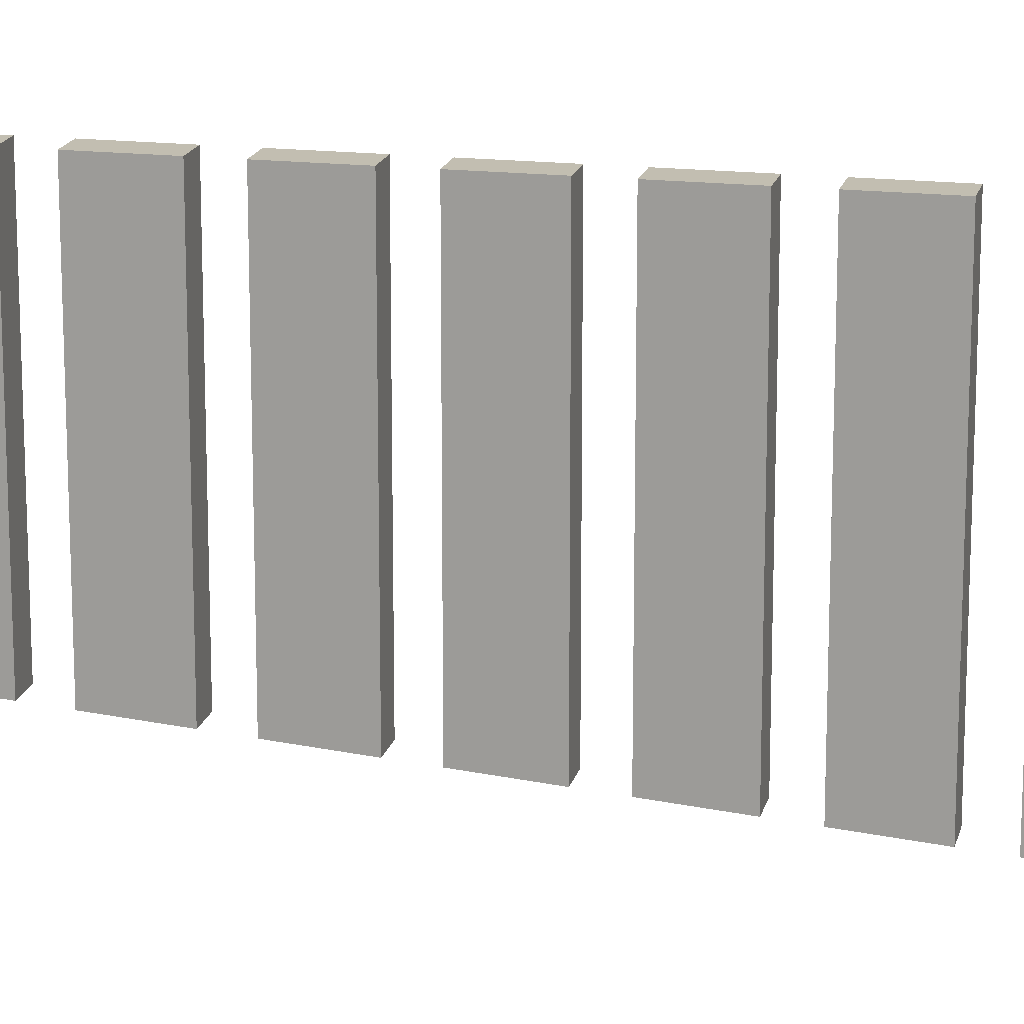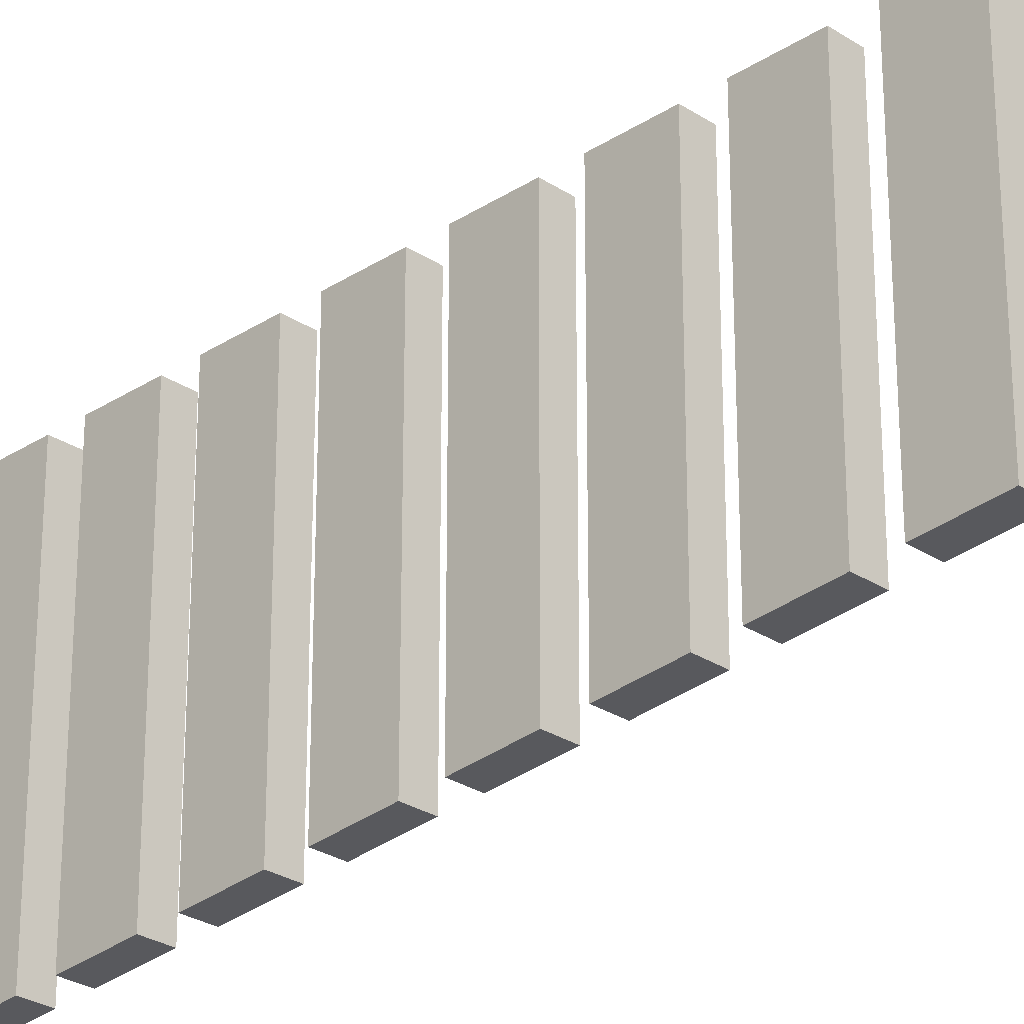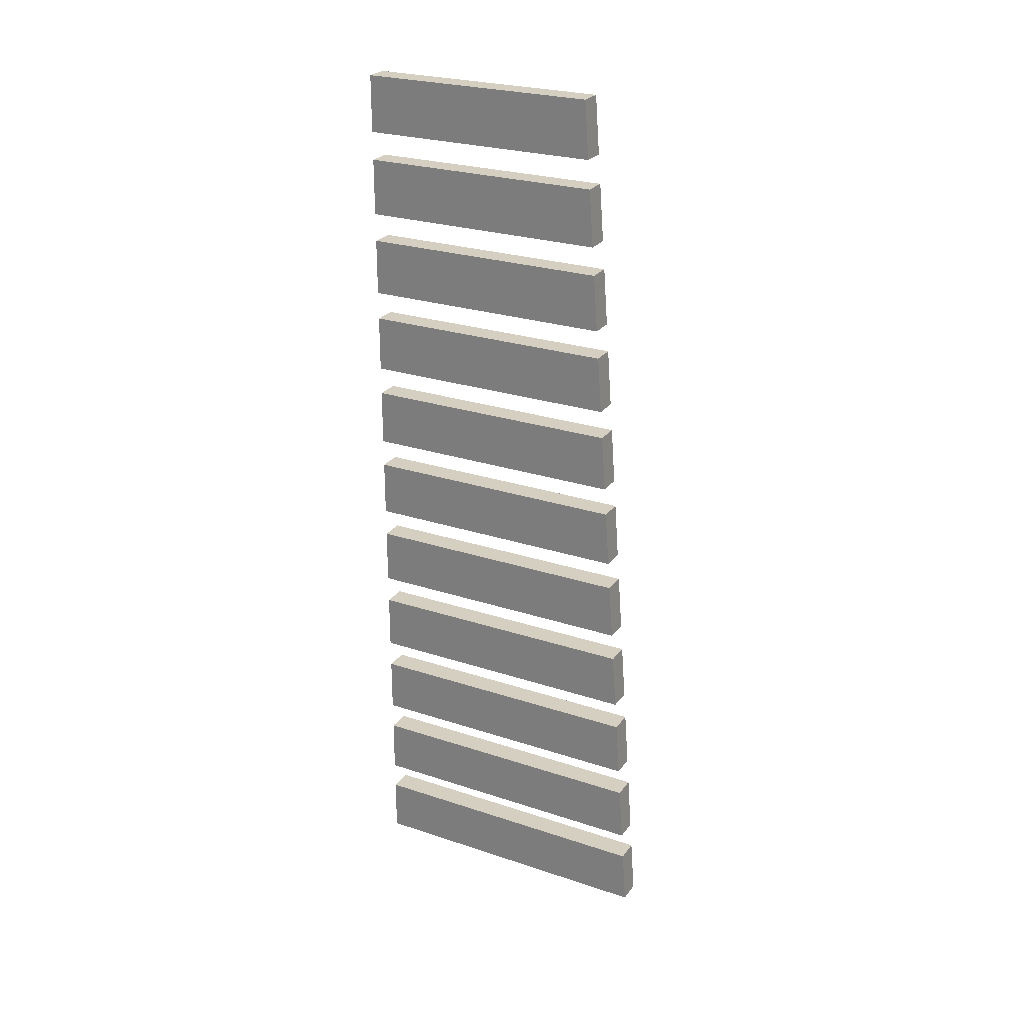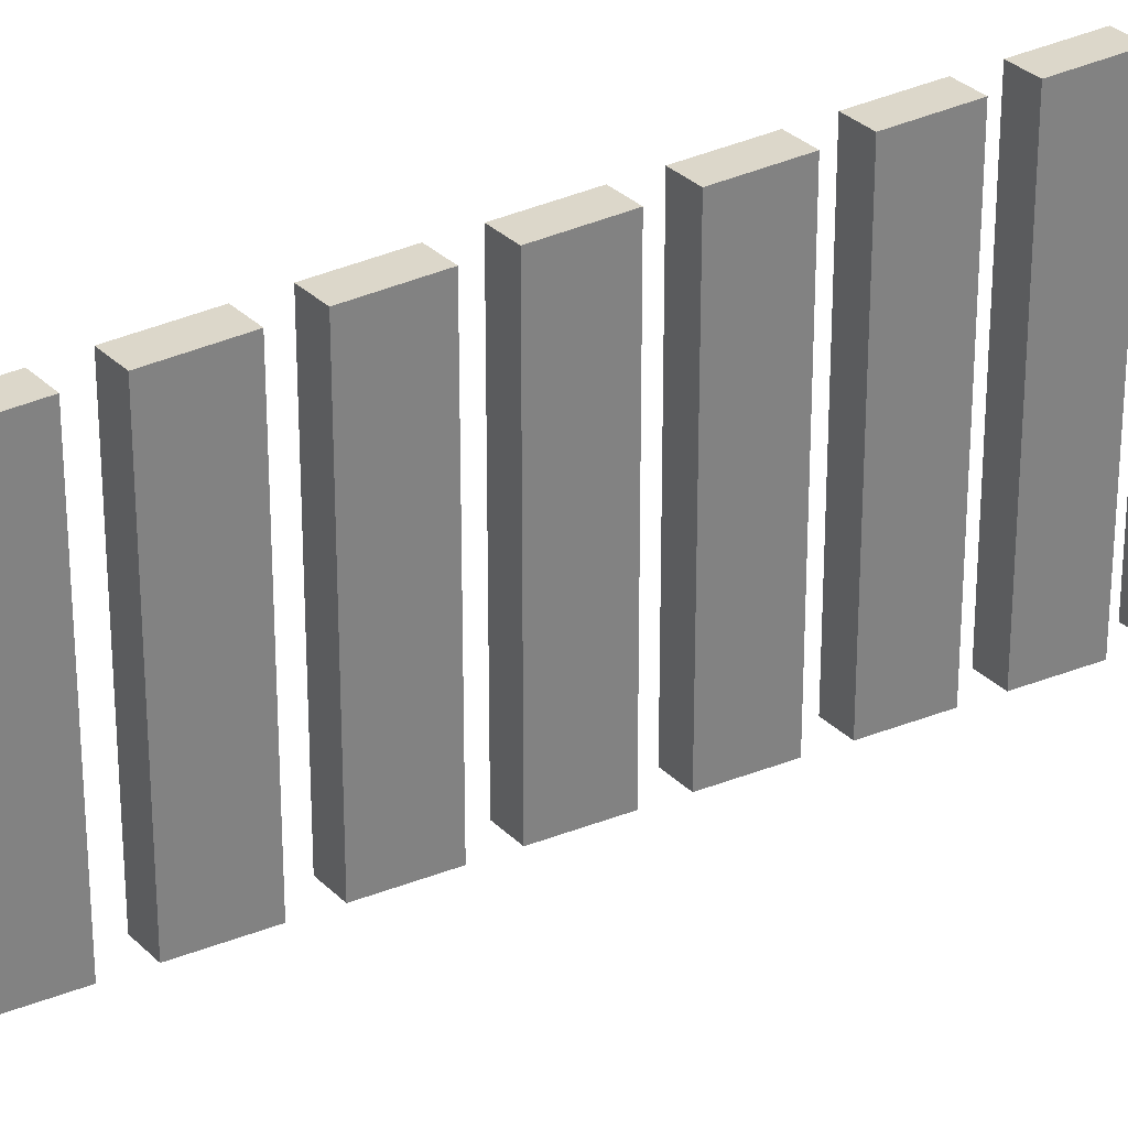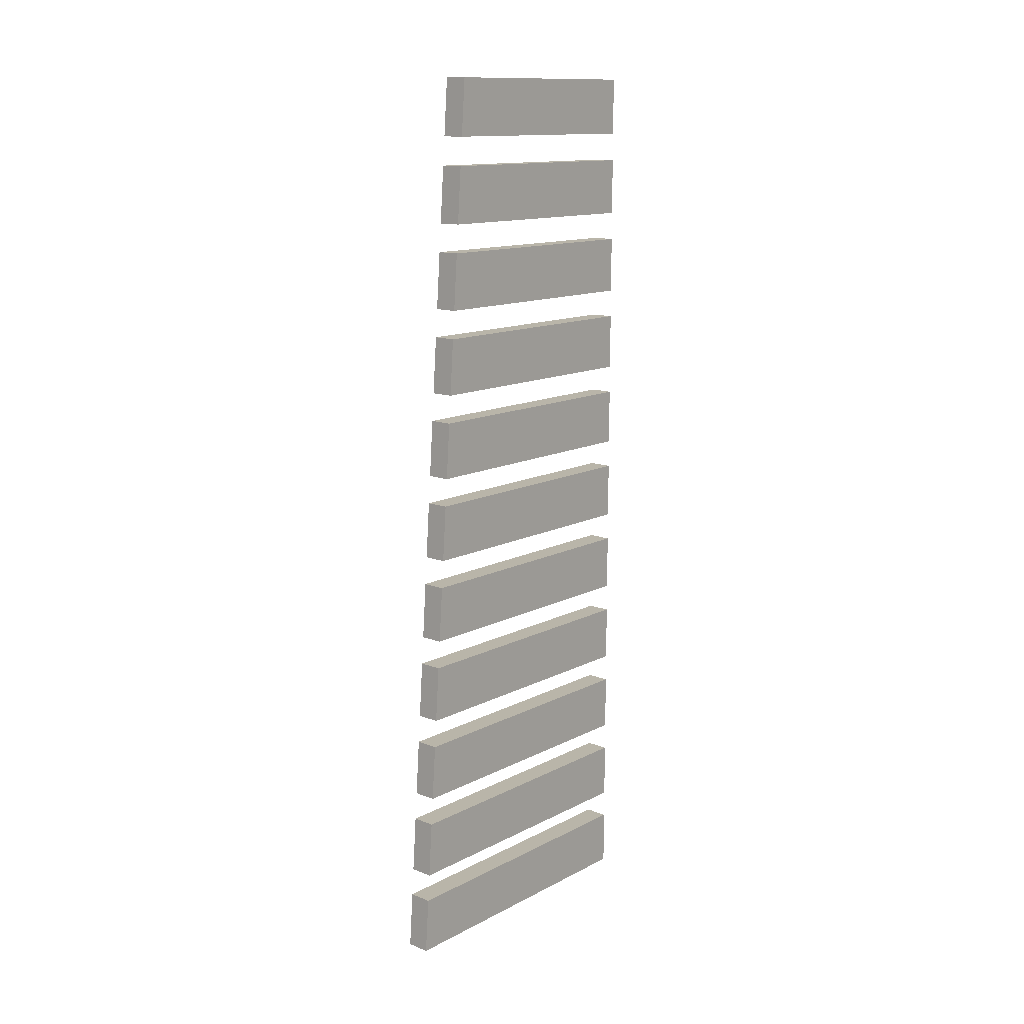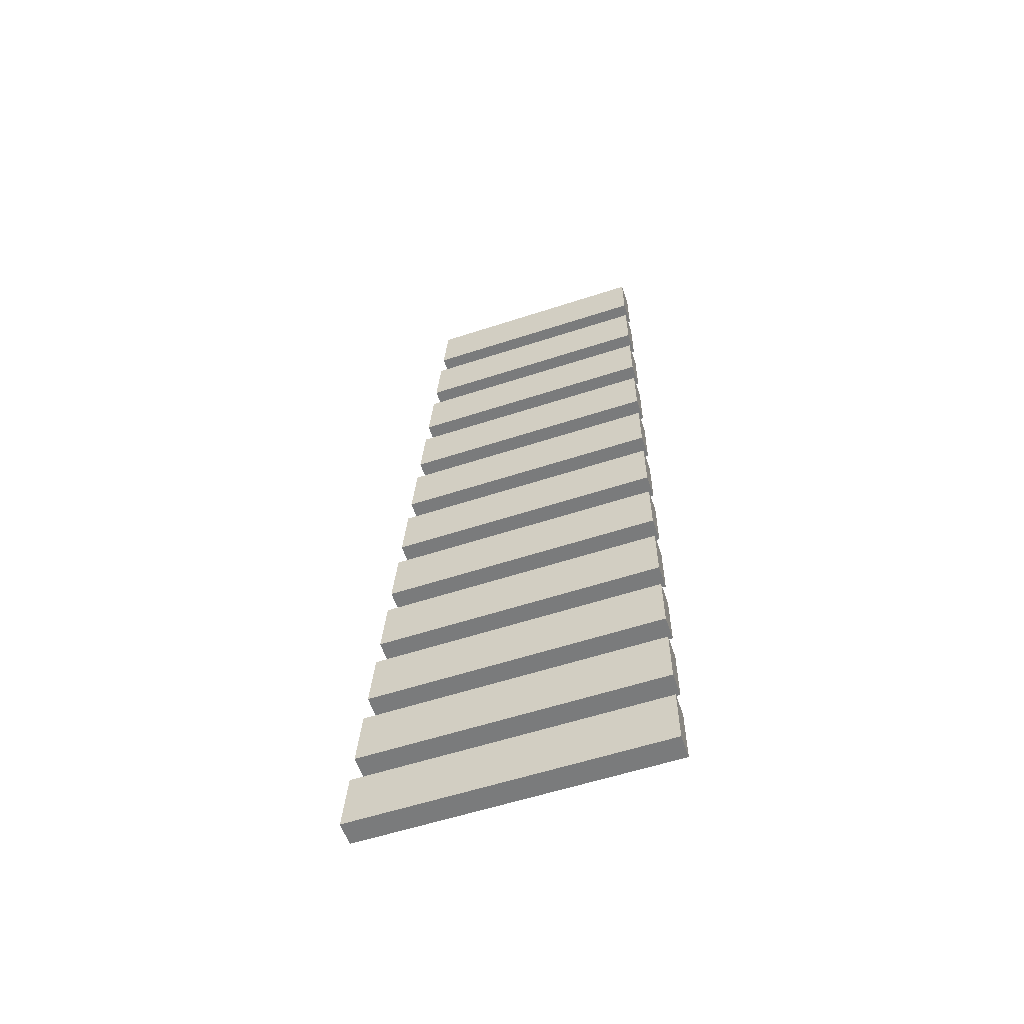
<metadata>
{"format":"obj","ext":"obj","renderer":"f3d","projection":"perspective","resolution":1024,"background":"white","views":[{"elev":17.1,"azim":103.1,"up":"+Y"},{"elev":-27.5,"azim":-45.2,"up":"+Y"},{"elev":25.9,"azim":-62.2,"up":"+Z"},{"elev":30.5,"azim":54.4,"up":"+Y"},{"elev":13.4,"azim":41.2,"up":"+Z"},{"elev":-58.3,"azim":108.6,"up":"+Z"}]}
</metadata>
<code>
o Cube.5380_0044
v 1.865 0.366 1.359
v 1.902 0.366 1.359
v 1.865 0.366 1.449
v 1.902 0.366 1.449
v 1.865 0.366 1.494
v 1.902 0.366 1.494
v 1.865 0.366 1.584
v 1.902 0.366 1.584
v 1.865 0.366 1.629
v 1.902 0.366 1.629
v 1.865 0.366 1.719
v 1.902 0.366 1.719
v 1.865 0.366 1.764
v 1.902 0.366 1.764
v 1.865 0.366 1.854
v 1.902 0.366 1.854
v 1.865 0.366 1.899
v 1.902 0.366 1.899
v 1.865 0.366 1.989
v 1.902 0.366 1.989
v 1.865 0.366 2.034
v 1.902 0.366 2.034
v 1.865 0.366 2.124
v 1.902 0.366 2.124
v 1.865 0.366 2.169
v 1.902 0.366 2.169
v 1.865 0.366 2.259
v 1.902 0.366 2.259
v 1.865 0.366 2.304
v 1.902 0.366 2.304
v 1.865 0.366 2.394
v 1.902 0.366 2.394
v 1.865 0.366 2.439
v 1.902 0.366 2.439
v 1.865 0.366 2.529
v 1.902 0.366 2.529
v 1.865 0.366 2.574
v 1.902 0.366 2.574
v 1.865 0.366 2.664
v 1.902 0.366 2.664
v 1.865 0.366 2.709
v 1.902 0.366 2.709
v 1.865 0.366 2.799
v 1.902 0.366 2.799
v 1.865 -0.1203 1.359
v 1.902 -0.1203 1.359
v 1.902 -0.1134 1.449
v 1.865 -0.1134 1.449
v 1.865 -0.06871 2.034
v 1.865 -0.09964 1.629
v 1.865 -0.06184 2.124
v 1.902 -0.03092 2.529
v 1.865 -0.05841 2.169
v 1.902 -0.05841 2.169
v 1.865 -0.03779 2.439
v 1.865 -0.09277 1.719
v 1.902 -0.05154 2.259
v 1.865 -0.1099 1.494
v 1.865 -0.03092 2.529
v 1.865 -0.05154 2.259
v 1.902 -0.1099 1.494
v 1.865 -0.02749 2.574
v 1.865 -0.08933 1.764
v 1.902 -0.02749 2.574
v 1.902 -0.1031 1.584
v 1.865 -0.1031 1.584
v 1.902 -0.02062 2.664
v 1.902 -0.08933 1.764
v 1.865 -0.02062 2.664
v 1.902 -0.08246 1.854
v 1.865 -0.08246 1.854
v 1.865 -0.0481 2.304
v 1.902 -0.0481 2.304
v 1.865 -0.01718 2.709
v 1.902 -0.04123 2.394
v 1.902 -0.01718 2.709
v 1.865 -0.07902 1.899
v 1.865 -0.04123 2.394
v 1.902 -0.01031 2.799
v 1.902 -0.07902 1.899
v 1.865 -0.01031 2.799
v 1.902 -0.07215 1.989
v 1.902 -0.09964 1.629
v 1.865 -0.07215 1.989
v 1.902 -0.09277 1.719
v 1.902 -0.03779 2.439
v 1.902 -0.06871 2.034
v 1.902 -0.06184 2.124
f 1 46 45
f 4 48 47
f 2 47 46
f 3 2 1
f 48 1 45
f 5 61 58
f 8 66 65
f 6 65 61
f 7 6 5
f 66 5 58
f 9 83 50
f 12 56 85
f 10 85 83
f 11 10 9
f 9 56 11
f 13 68 63
f 16 71 70
f 14 70 68
f 15 14 13
f 71 13 63
f 17 80 77
f 20 84 82
f 18 82 80
f 19 18 17
f 84 17 77
f 21 87 49
f 24 51 88
f 22 88 87
f 23 22 21
f 51 21 49
f 25 54 53
f 28 60 57
f 26 57 54
f 27 26 25
f 60 25 53
f 29 73 72
f 32 78 75
f 30 75 73
f 31 30 29
f 78 29 72
f 33 86 55
f 36 59 52
f 34 52 86
f 35 34 33
f 59 33 55
f 37 64 62
f 40 69 67
f 38 67 64
f 39 38 37
f 37 69 39
f 41 76 74
f 44 81 79
f 42 79 76
f 43 42 41
f 81 41 74
f 46 48 45
f 61 66 58
f 70 63 68
f 80 84 77
f 73 78 72
f 54 60 53
f 76 81 74
f 64 69 62
f 59 86 52
f 51 87 88
f 56 83 85
f 1 2 46
f 4 3 48
f 2 4 47
f 3 4 2
f 48 3 1
f 5 6 61
f 8 7 66
f 6 8 65
f 7 8 6
f 66 7 5
f 9 10 83
f 12 11 56
f 10 12 85
f 11 12 10
f 9 50 56
f 13 14 68
f 16 15 71
f 14 16 70
f 15 16 14
f 71 15 13
f 17 18 80
f 20 19 84
f 18 20 82
f 19 20 18
f 84 19 17
f 21 22 87
f 24 23 51
f 22 24 88
f 23 24 22
f 51 23 21
f 25 26 54
f 28 27 60
f 26 28 57
f 27 28 26
f 60 27 25
f 29 30 73
f 32 31 78
f 30 32 75
f 31 32 30
f 78 31 29
f 33 34 86
f 36 35 59
f 34 36 52
f 35 36 34
f 59 35 33
f 37 38 64
f 40 39 69
f 38 40 67
f 39 40 38
f 37 62 69
f 41 42 76
f 44 43 81
f 42 44 79
f 43 44 42
f 81 43 41
f 46 47 48
f 61 65 66
f 70 71 63
f 80 82 84
f 73 75 78
f 54 57 60
f 76 79 81
f 64 67 69
f 59 55 86
f 51 49 87
f 56 50 83

</code>
